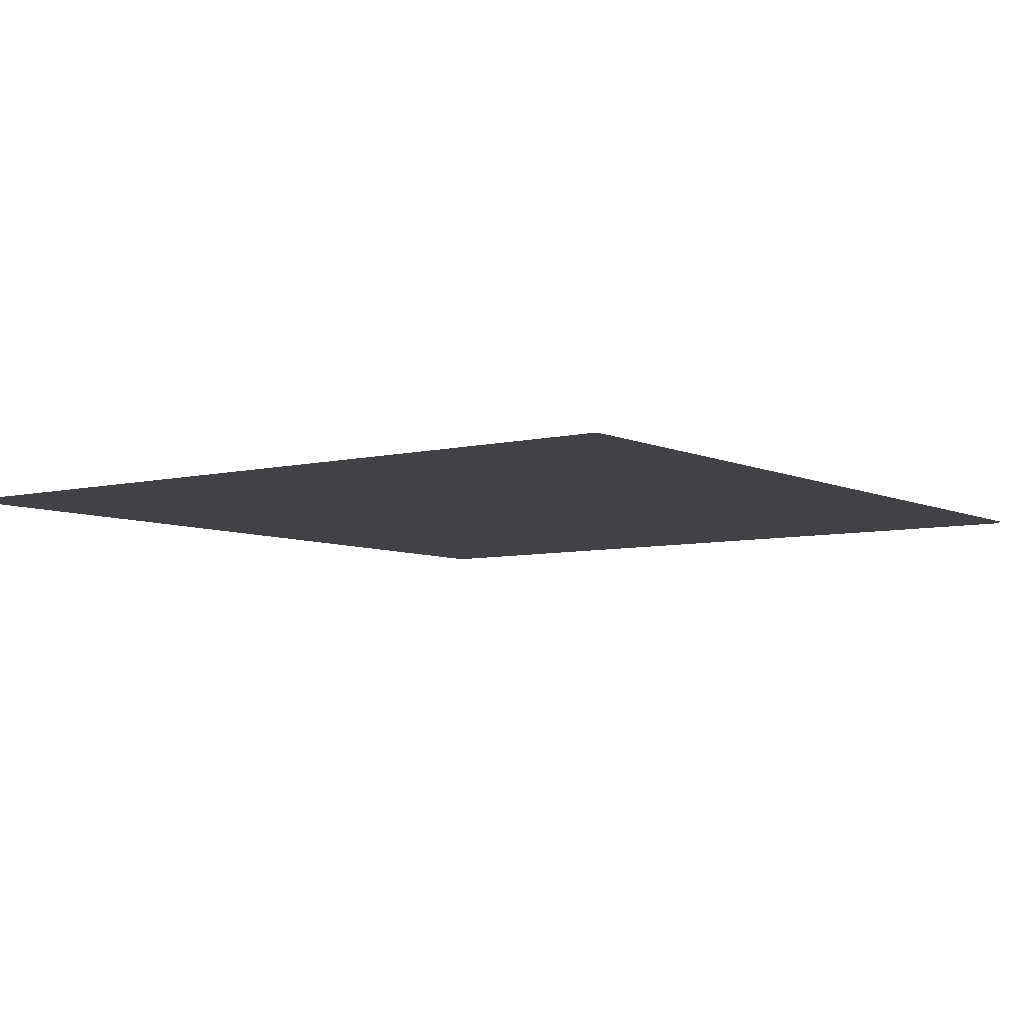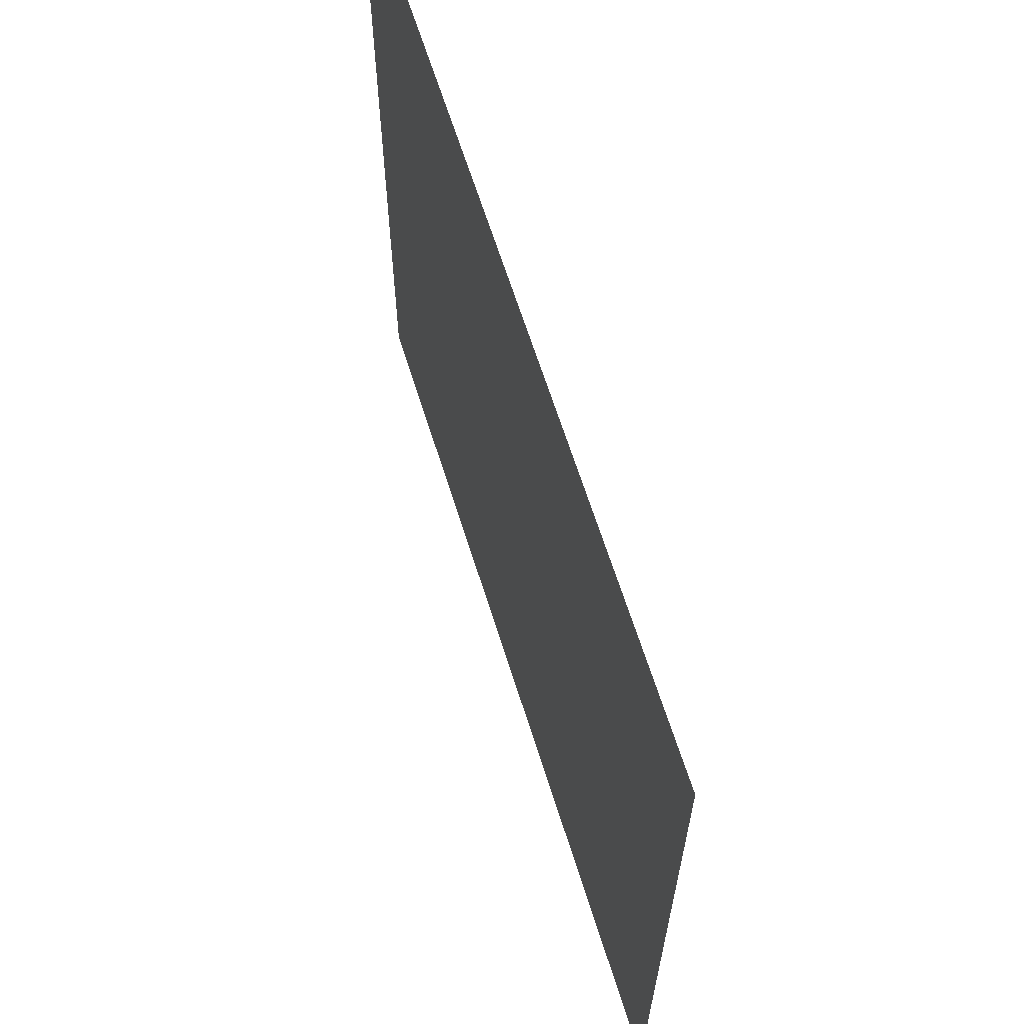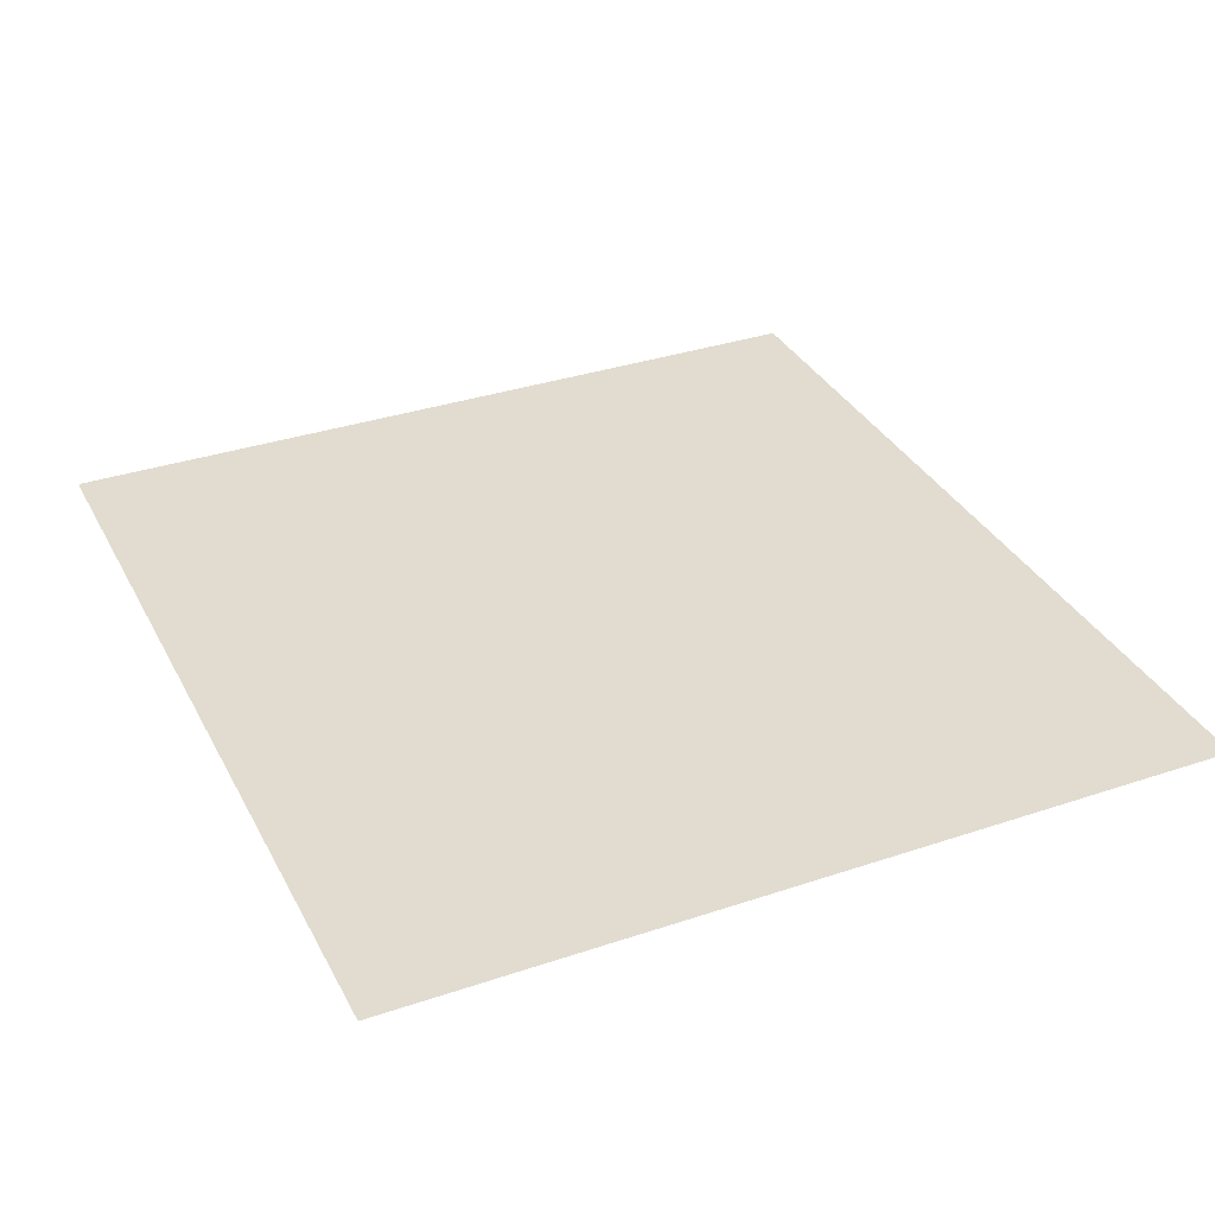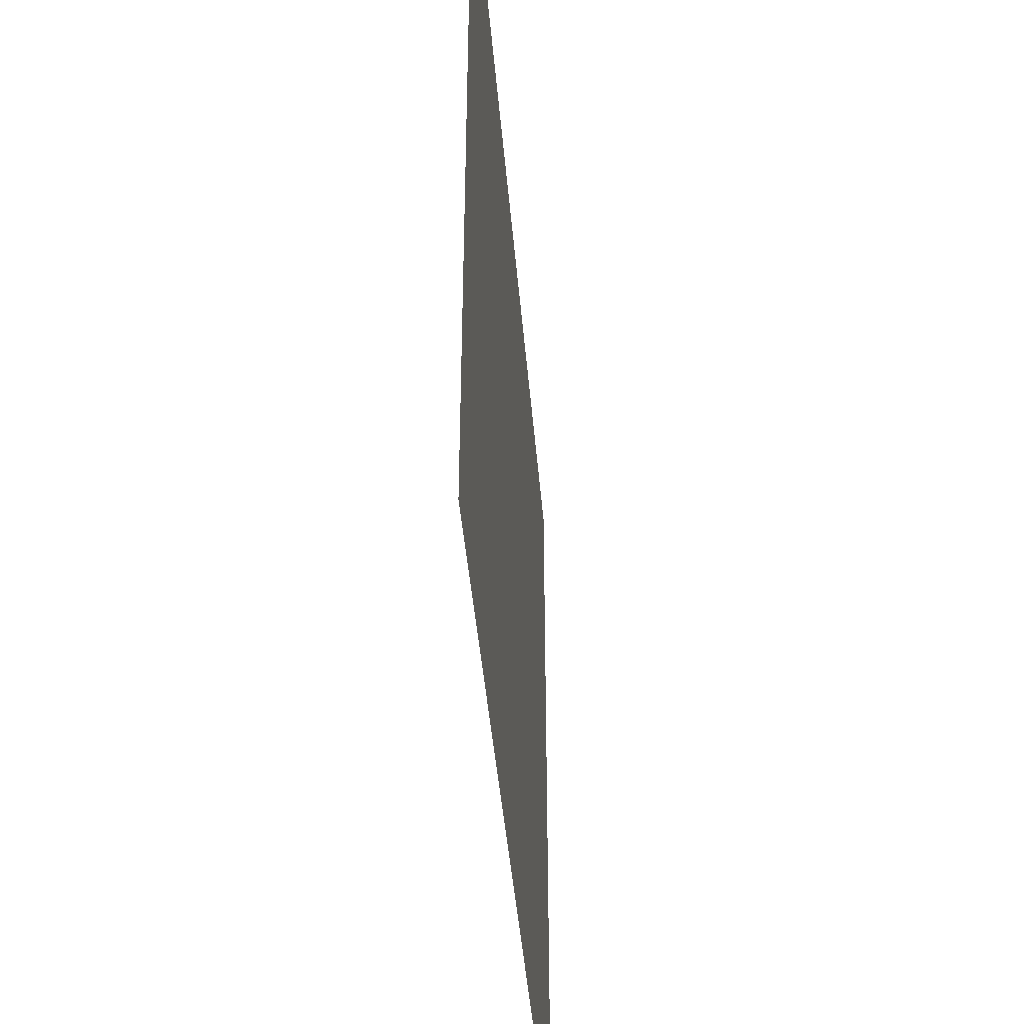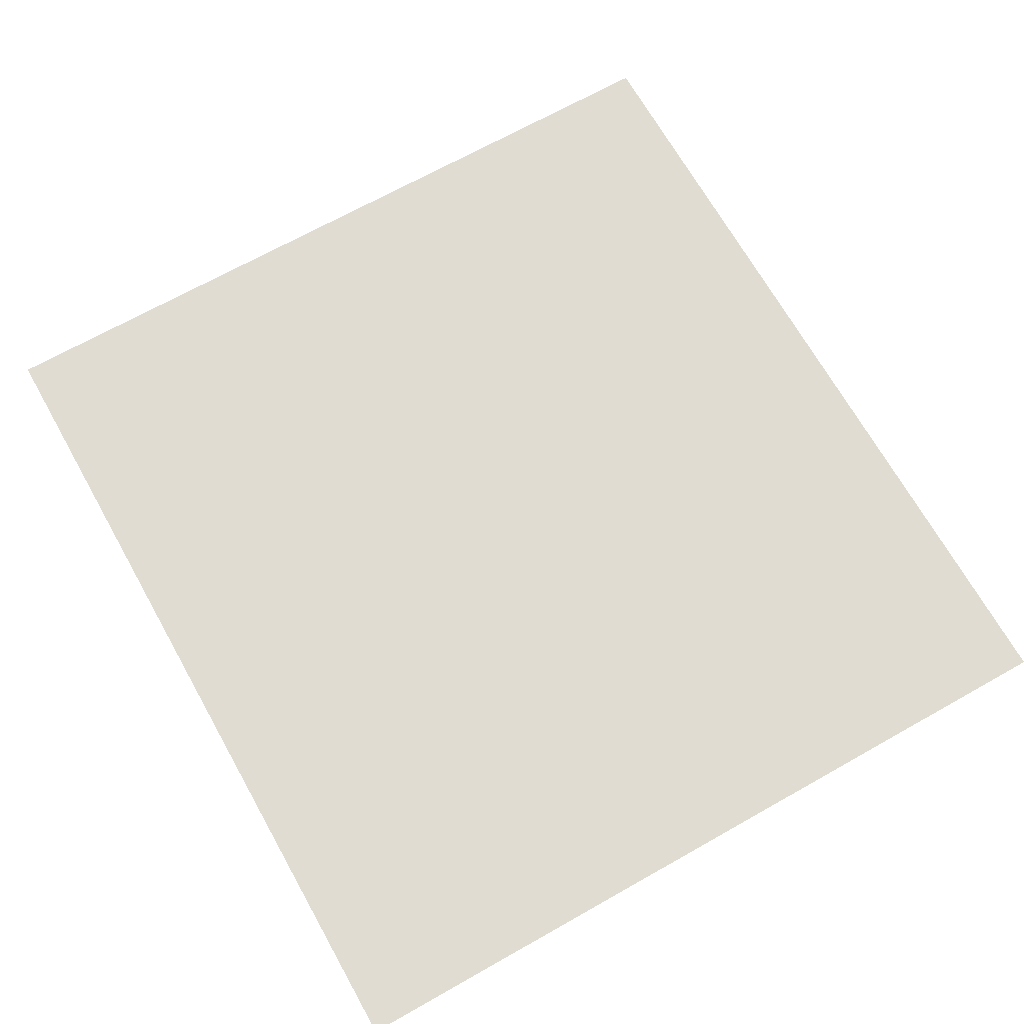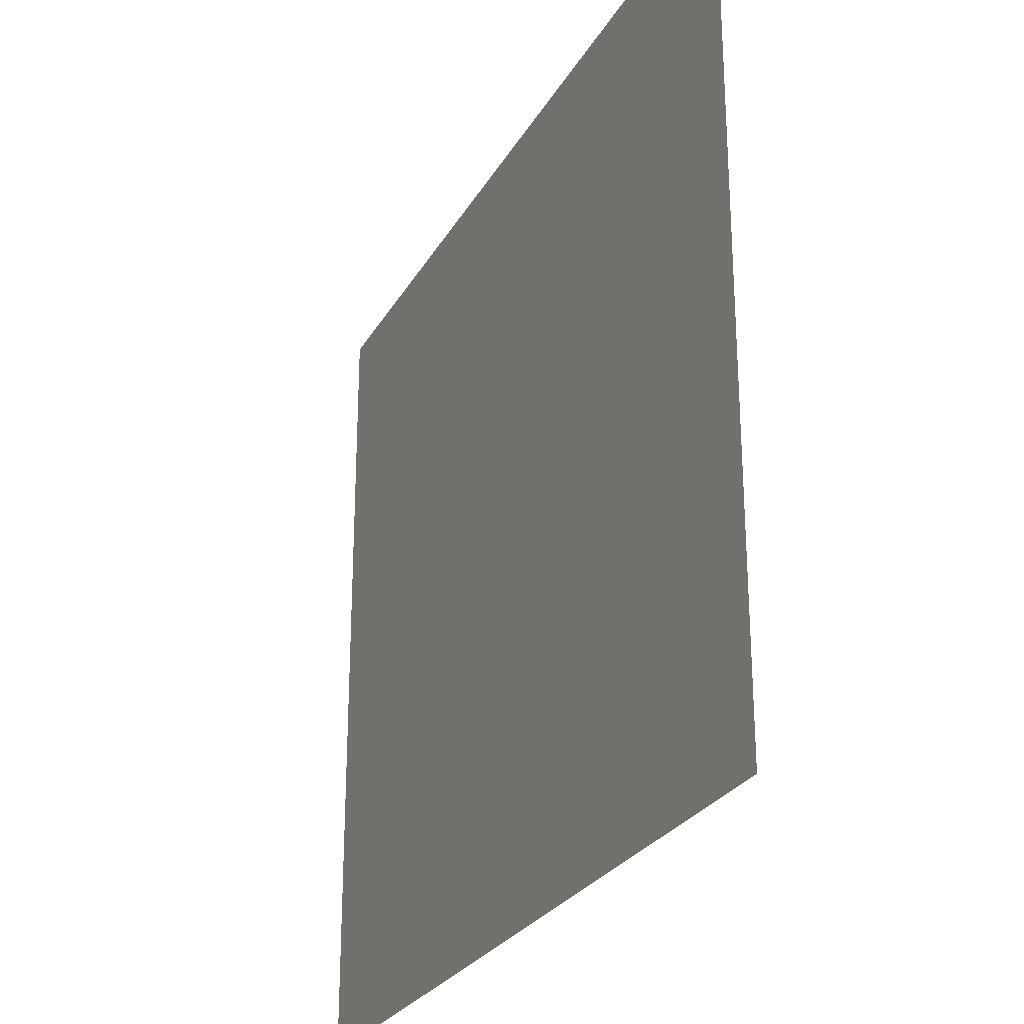
<metadata>
{"format":"obj","ext":"obj","renderer":"f3d","projection":"perspective","resolution":1024,"background":"white","views":[{"elev":-6.5,"azim":126.2,"up":"+Z"},{"elev":64.8,"azim":-107.4,"up":"+Y"},{"elev":34.2,"azim":-114.4,"up":"+Z"},{"elev":-44.1,"azim":94.8,"up":"+Y"},{"elev":69.0,"azim":60.6,"up":"+Z"},{"elev":-26.5,"azim":-113.7,"up":"+Y"}]}
</metadata>
<code>
o body3_boot_ok
v -1.184 -0.1029 3.703
v -1.184 0.3413 3.703
v 0 -0.1029 3.703
v 0 0.3413 3.703
v 1.184 0.3413 3.703
v 1.184 -0.1029 3.703
v -1.184 0.3413 3.703
v -1.184 0.7854 3.703
v 0 0.3413 3.703
v 0 0.7854 3.703
v 1.184 0.7854 3.703
v 1.184 0.3413 3.703
v -1.184 0.7854 3.703
v -1.184 1.23 3.703
v 0 0.7854 3.703
v 0 1.23 3.703
v 1.184 1.23 3.703
v 1.184 0.7854 3.703
v -1.184 1.23 3.703
v -1.184 1.674 3.703
v 0 1.23 3.703
v 0 1.674 3.703
v 1.184 1.674 3.703
v 1.184 1.23 3.703
v -1.184 1.674 3.703
v -1.184 2.118 3.703
v 0 1.674 3.703
v 0 2.118 3.703
v 1.184 2.118 3.703
v 1.184 1.674 3.703
v -1.184 0.3413 3.699
v -1.184 -0.1029 3.699
v 0 -0.1029 3.699
v 0 0.3413 3.699
v 1.184 -0.1029 3.699
v 1.184 0.3413 3.699
v -1.184 0.7854 3.699
v -1.184 0.3413 3.699
v 0 0.3413 3.699
v 0 0.7854 3.699
v 1.184 0.3413 3.699
v 1.184 0.7854 3.699
v -1.184 1.23 3.699
v -1.184 0.7854 3.699
v 0 0.7854 3.699
v 0 1.23 3.699
v 1.184 0.7854 3.699
v 1.184 1.23 3.699
v -1.184 1.674 3.699
v -1.184 1.23 3.699
v 0 1.23 3.699
v 0 1.674 3.699
v 1.184 1.23 3.699
v 1.184 1.674 3.699
v -1.184 2.118 3.699
v -1.184 1.674 3.699
v 0 1.674 3.699
v 0 2.118 3.699
v 1.184 1.674 3.699
v 1.184 2.118 3.699
f 2 1 3
f 2 3 4
f 6 5 3
f 3 5 4
f 8 7 9
f 10 8 9
f 12 11 9
f 11 10 9
f 14 13 15
f 14 15 16
f 18 17 15
f 15 17 16
f 20 19 21
f 22 20 21
f 24 23 21
f 23 22 21
f 26 25 27
f 26 27 28
f 30 29 27
f 27 29 28
f 32 31 33
f 33 31 34
f 36 35 33
f 36 33 34
f 38 37 39
f 37 40 39
f 42 41 39
f 40 42 39
f 44 43 45
f 45 43 46
f 48 47 45
f 48 45 46
f 50 49 51
f 49 52 51
f 54 53 51
f 52 54 51
f 56 55 57
f 57 55 58
f 60 59 57
f 60 57 58

</code>
